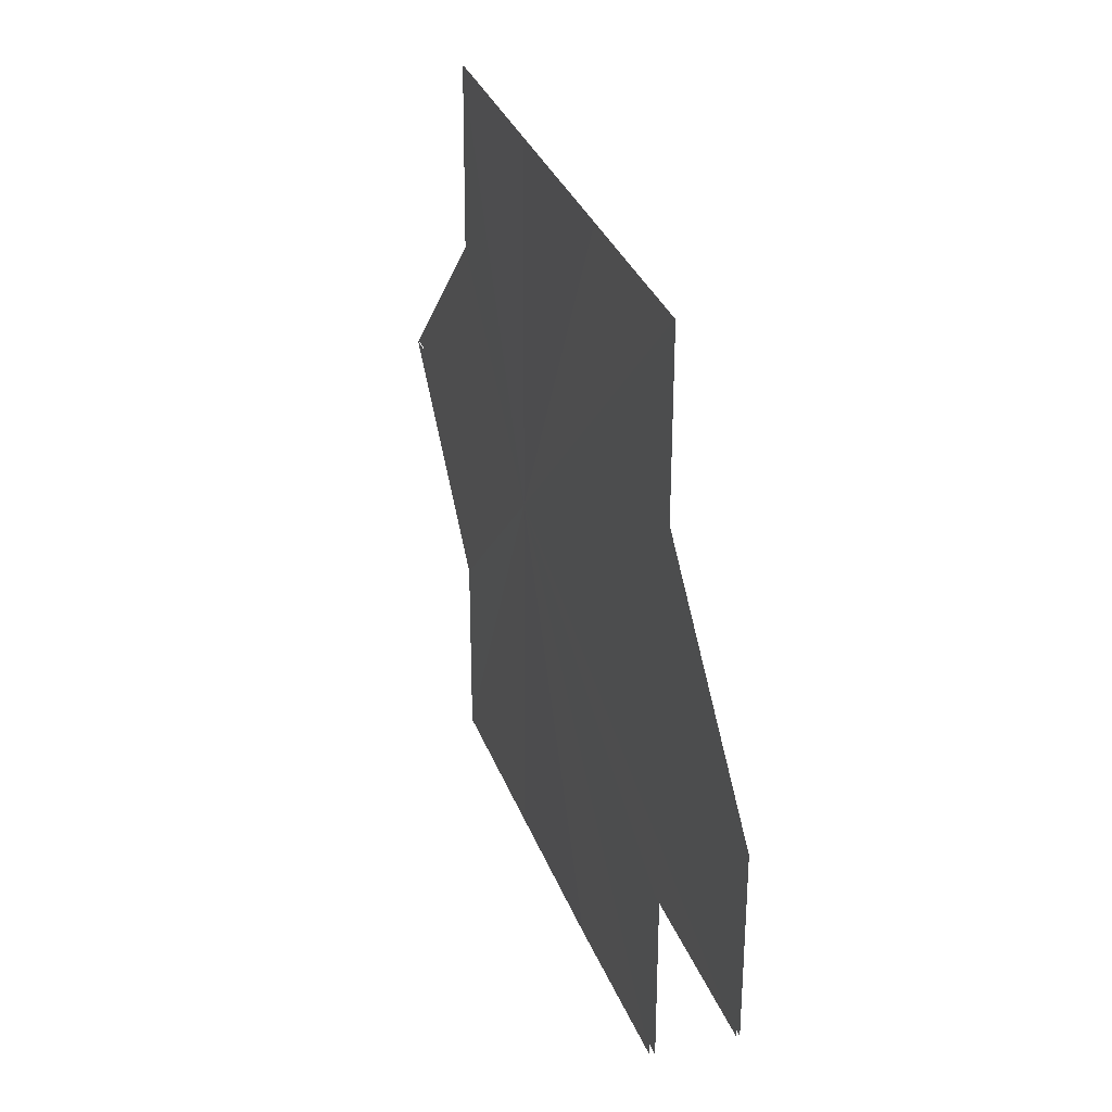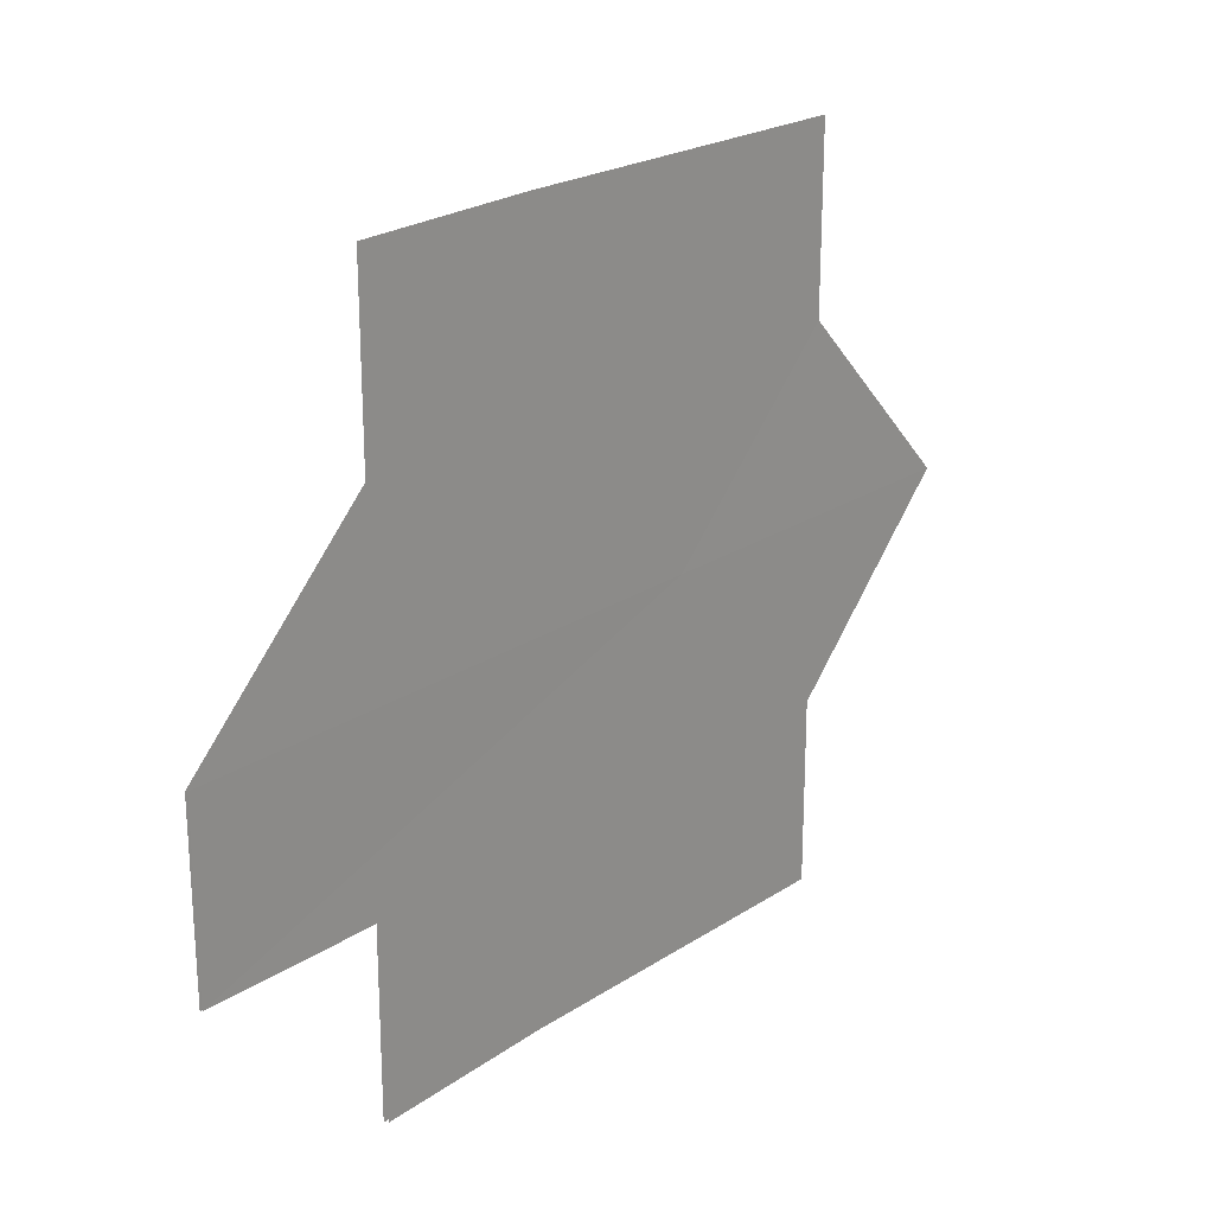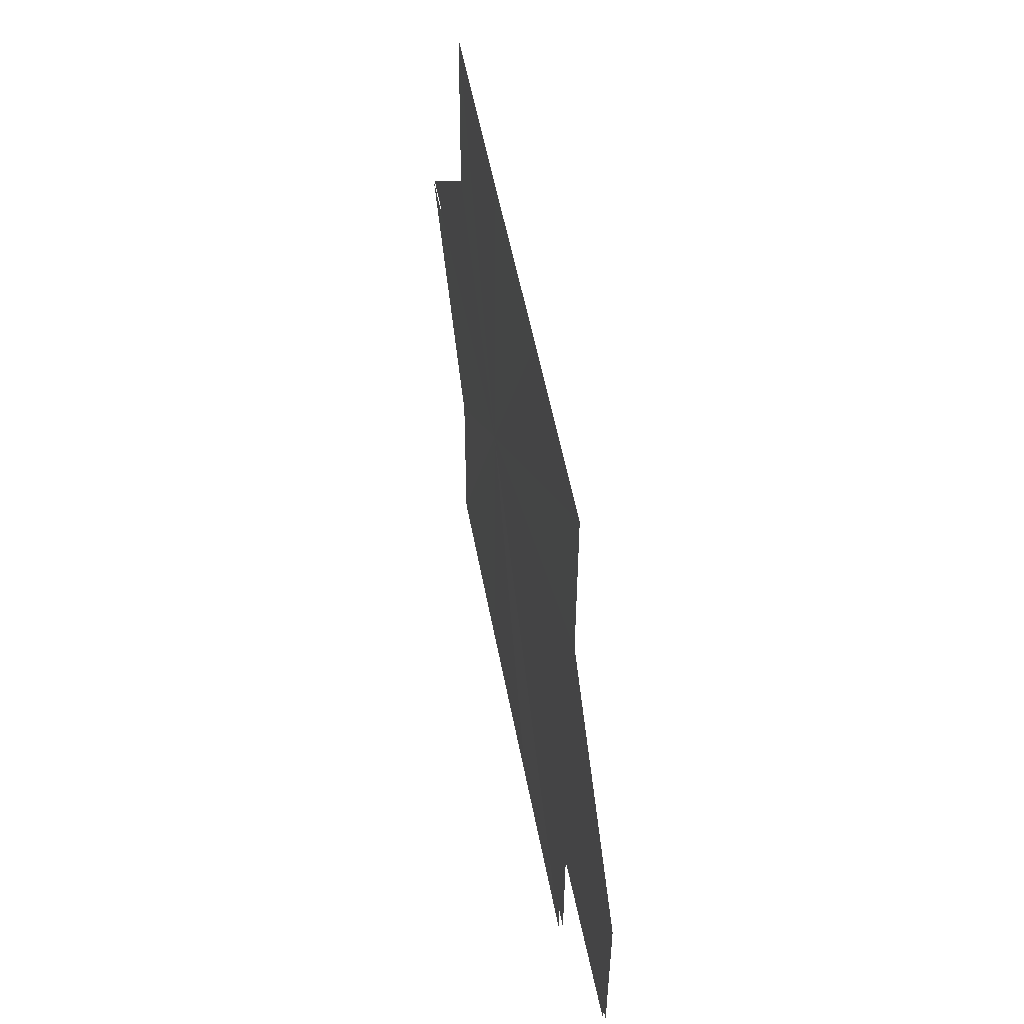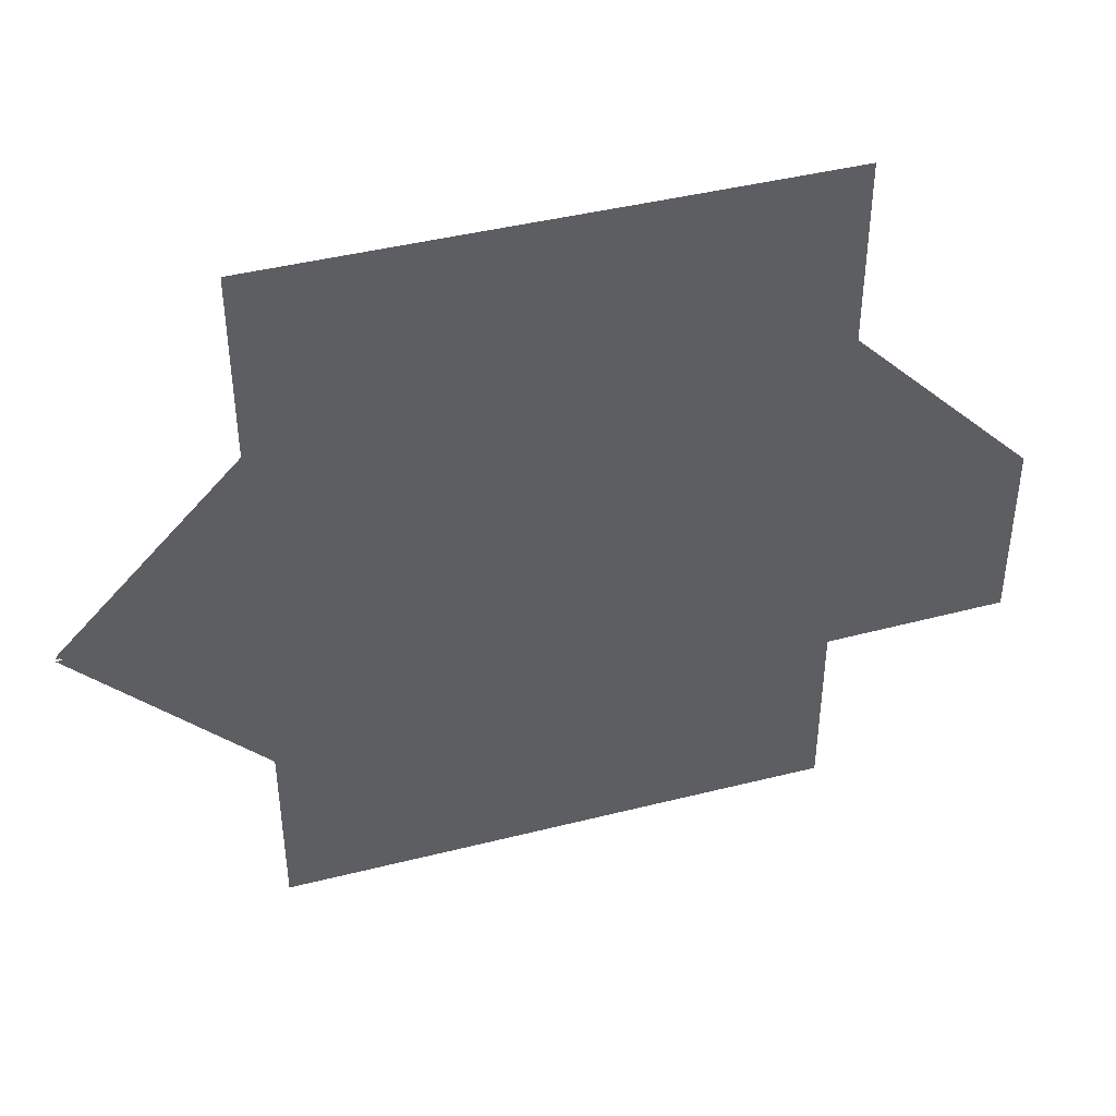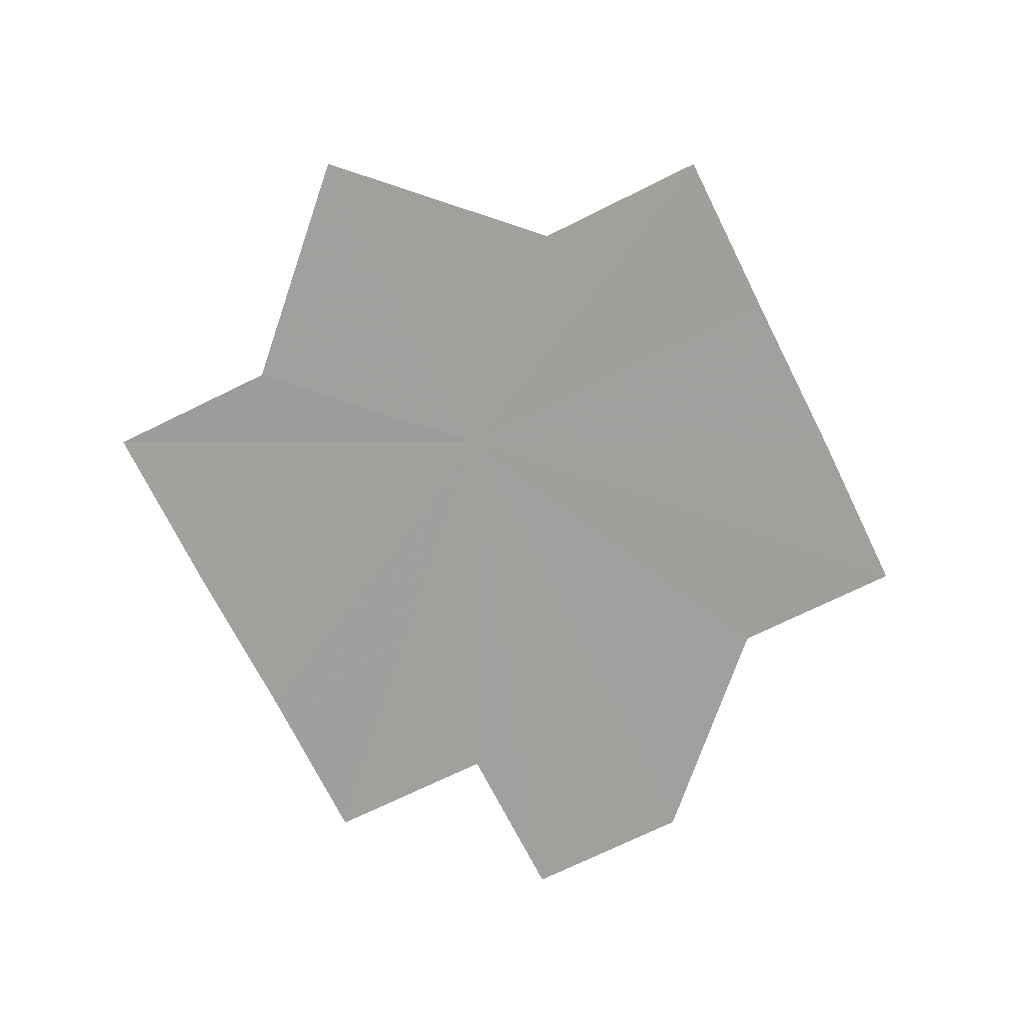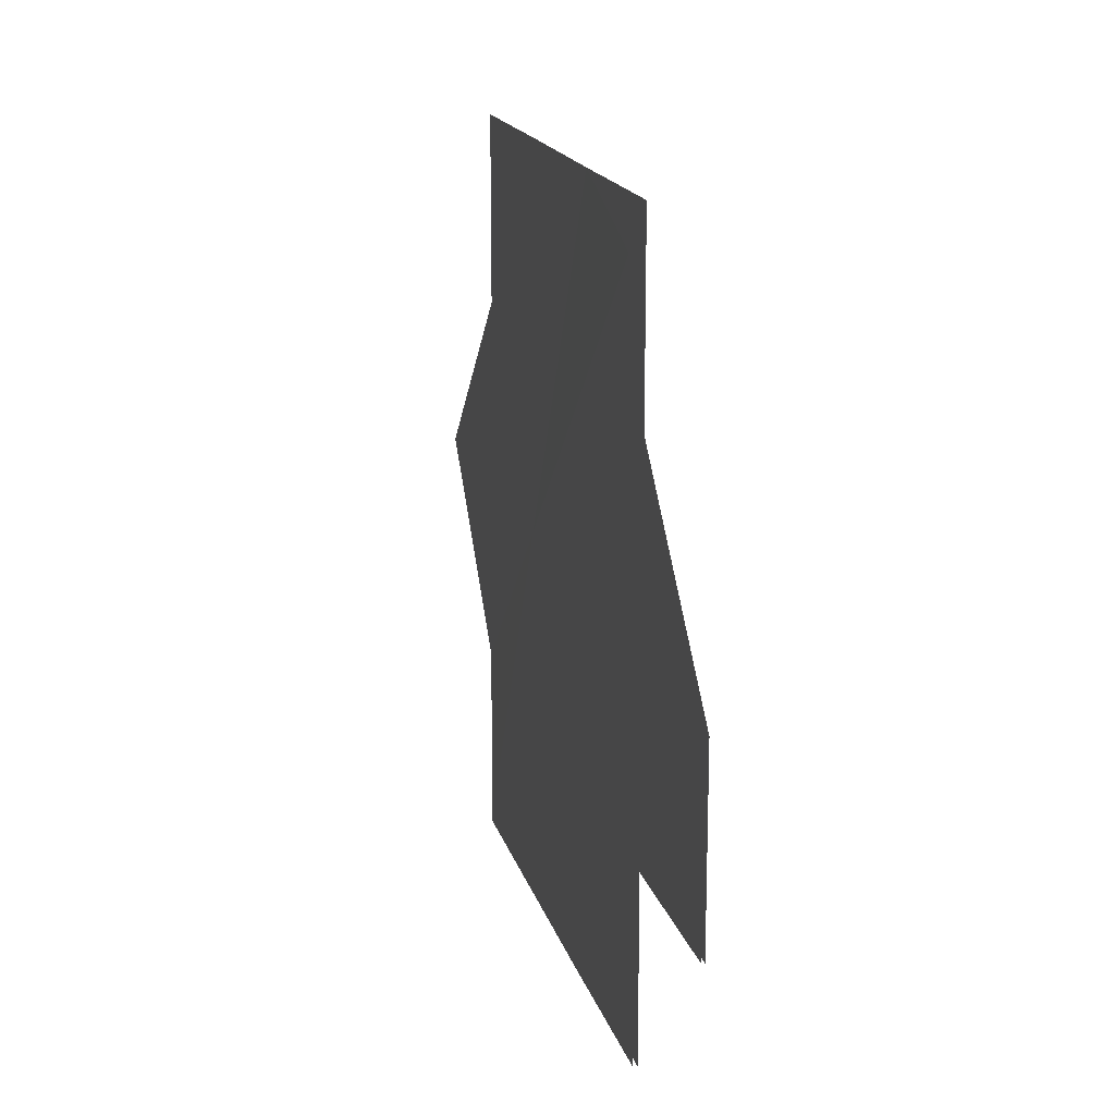
<metadata>
{"format":"obj","ext":"obj","renderer":"f3d","projection":"perspective","resolution":1024,"background":"white","views":[{"elev":31.6,"azim":-108.4,"up":"+Y"},{"elev":22.5,"azim":-48.9,"up":"+Y"},{"elev":54.6,"azim":-100.7,"up":"+Y"},{"elev":43.0,"azim":163.3,"up":"+Y"},{"elev":-71.4,"azim":116.5,"up":"+Z"},{"elev":16.9,"azim":-103.8,"up":"+Y"}]}
</metadata>
<code>
o 30075
v 2218 1875 7.255
v 2218 1875 7.255
v 2218 1875 7.255
v 2218 1875 7.255
v 2218 1875 7.255
v 2218 1875 7.255
v 2218 1875 7.255
v 2218 1875 7.255
v 2218 1875 7.255
v 2218 1875 7.255
v 2218 1875 7.255
v 2218 1875 7.255
v 2218 1875 7.255
v 2218 1875 7.255
v 2218 1875 7.255
v 2218 1875 7.255
v 2218 1875 7.255
v 2218 1875 7.255
v 2218 1875 7.255
v 2218 1875 7.255
v 2218 1875 7.255
v 2218 1875 7.255
v 2218 1875 7.255
v 2218 1875 7.255
v 2218 1875 7.255
v 2218 1875 7.255
v 2218 1875 7.255
v 2218 1875 7.255
v 2218 1875 7.255
v 2218 1875 7.255
v 2218 1875 7.255
v 2218 1875 7.255
f 1 2 3
f 2 4 3
f 5 1 3
f 4 6 3
f 7 5 3
f 8 7 3
f 6 9 3
f 9 10 3
f 10 11 3
f 11 12 3
f 12 13 3
f 13 14 3
f 14 15 3
f 15 16 3
f 16 17 3
f 13 18 19
f 18 20 19
f 21 13 19
f 20 22 19
f 23 21 19
f 22 24 19
f 25 23 19
f 24 26 19
f 27 25 19
f 28 27 19
f 26 29 19
f 30 28 19
f 29 31 19
f 32 30 19
f 31 32 19

</code>
